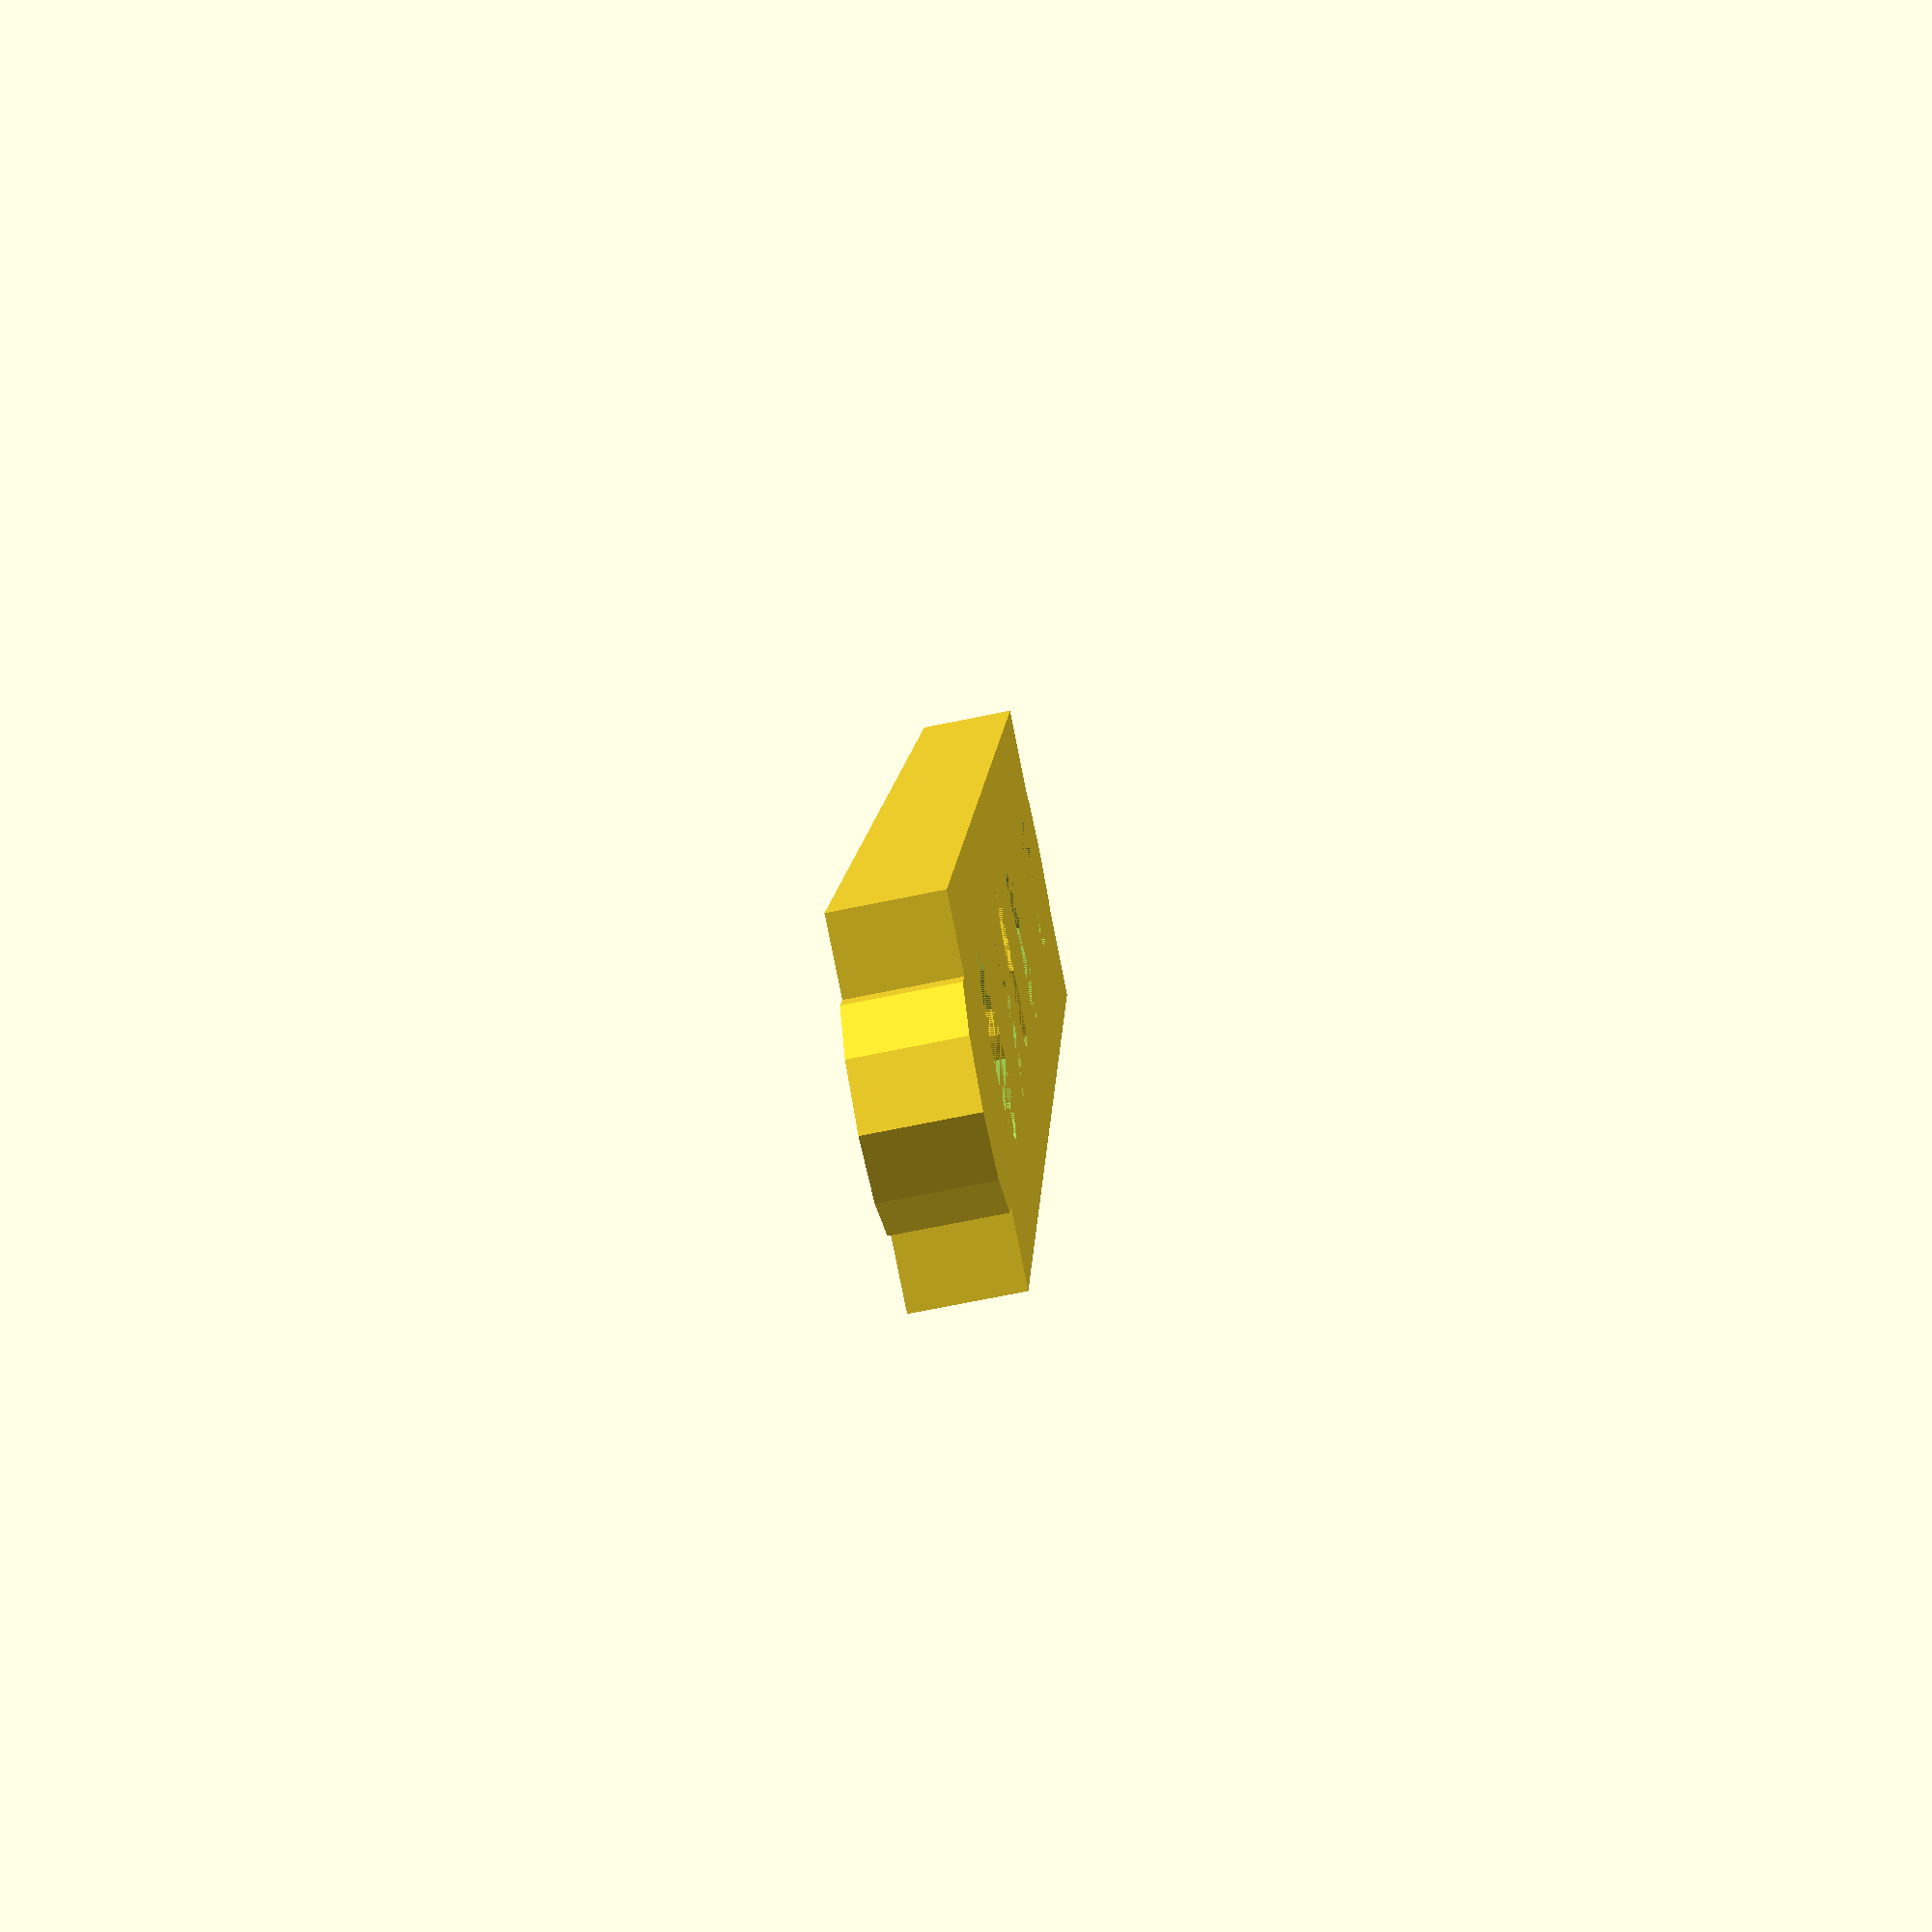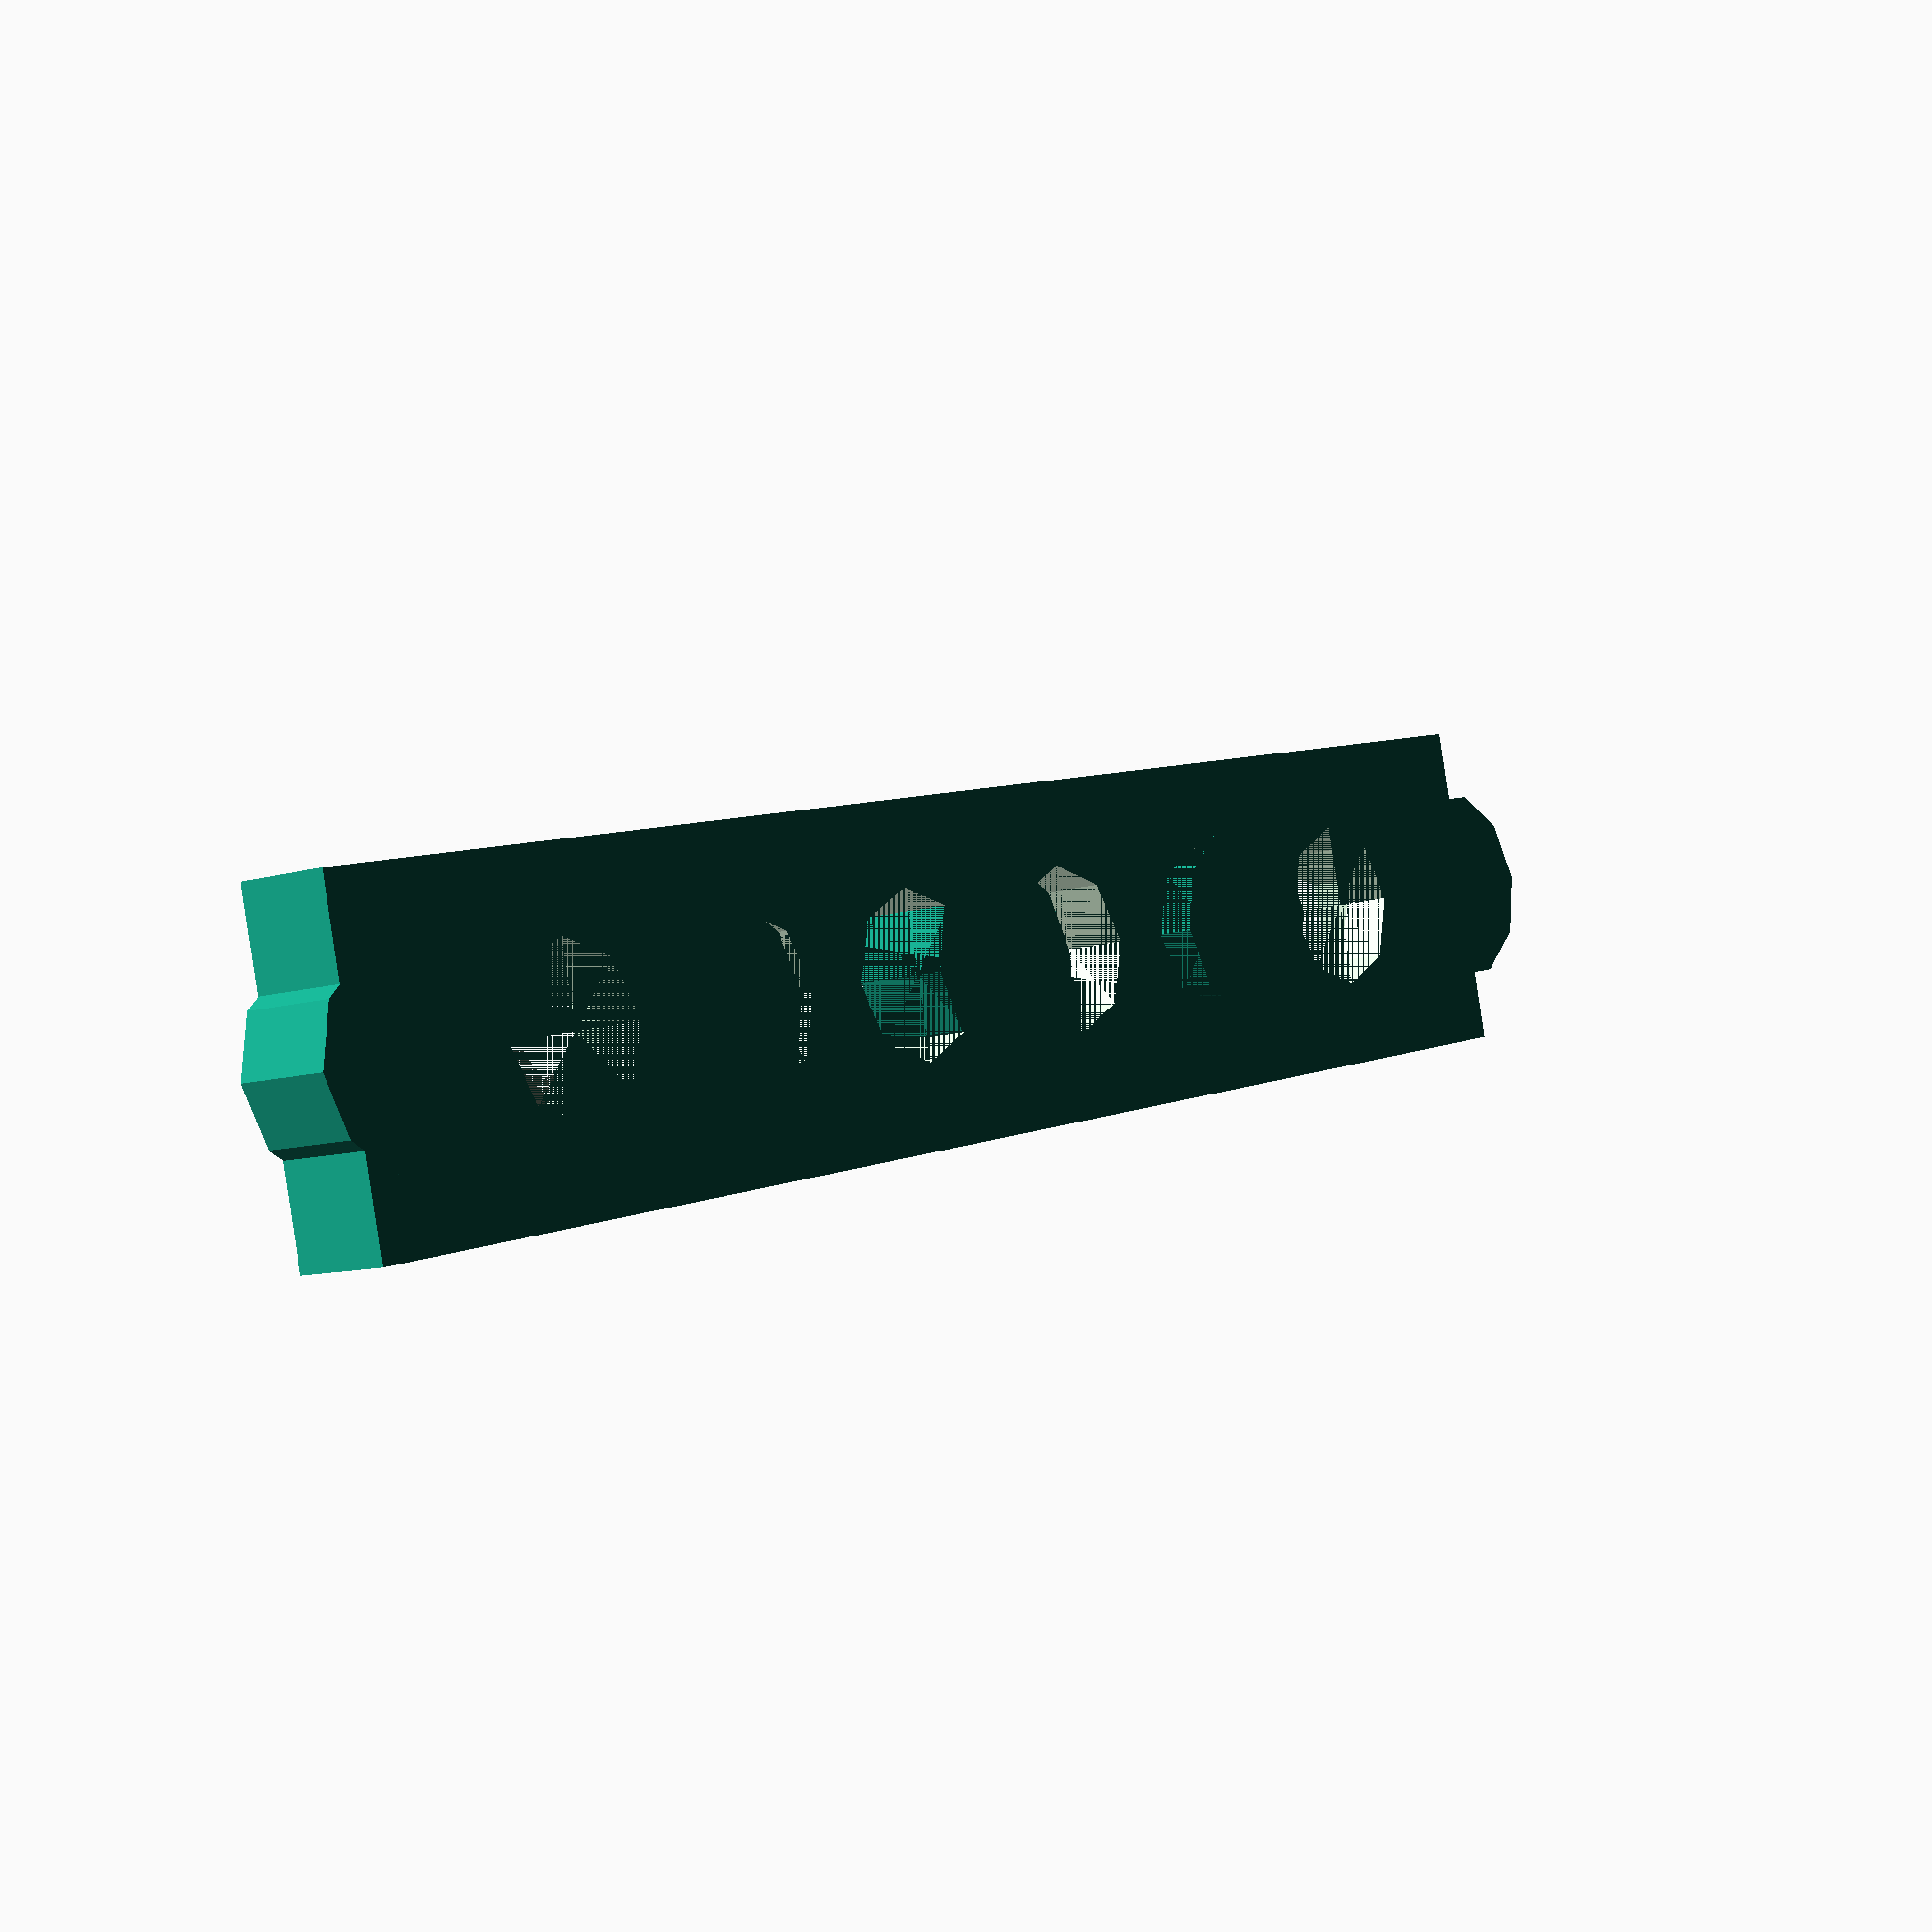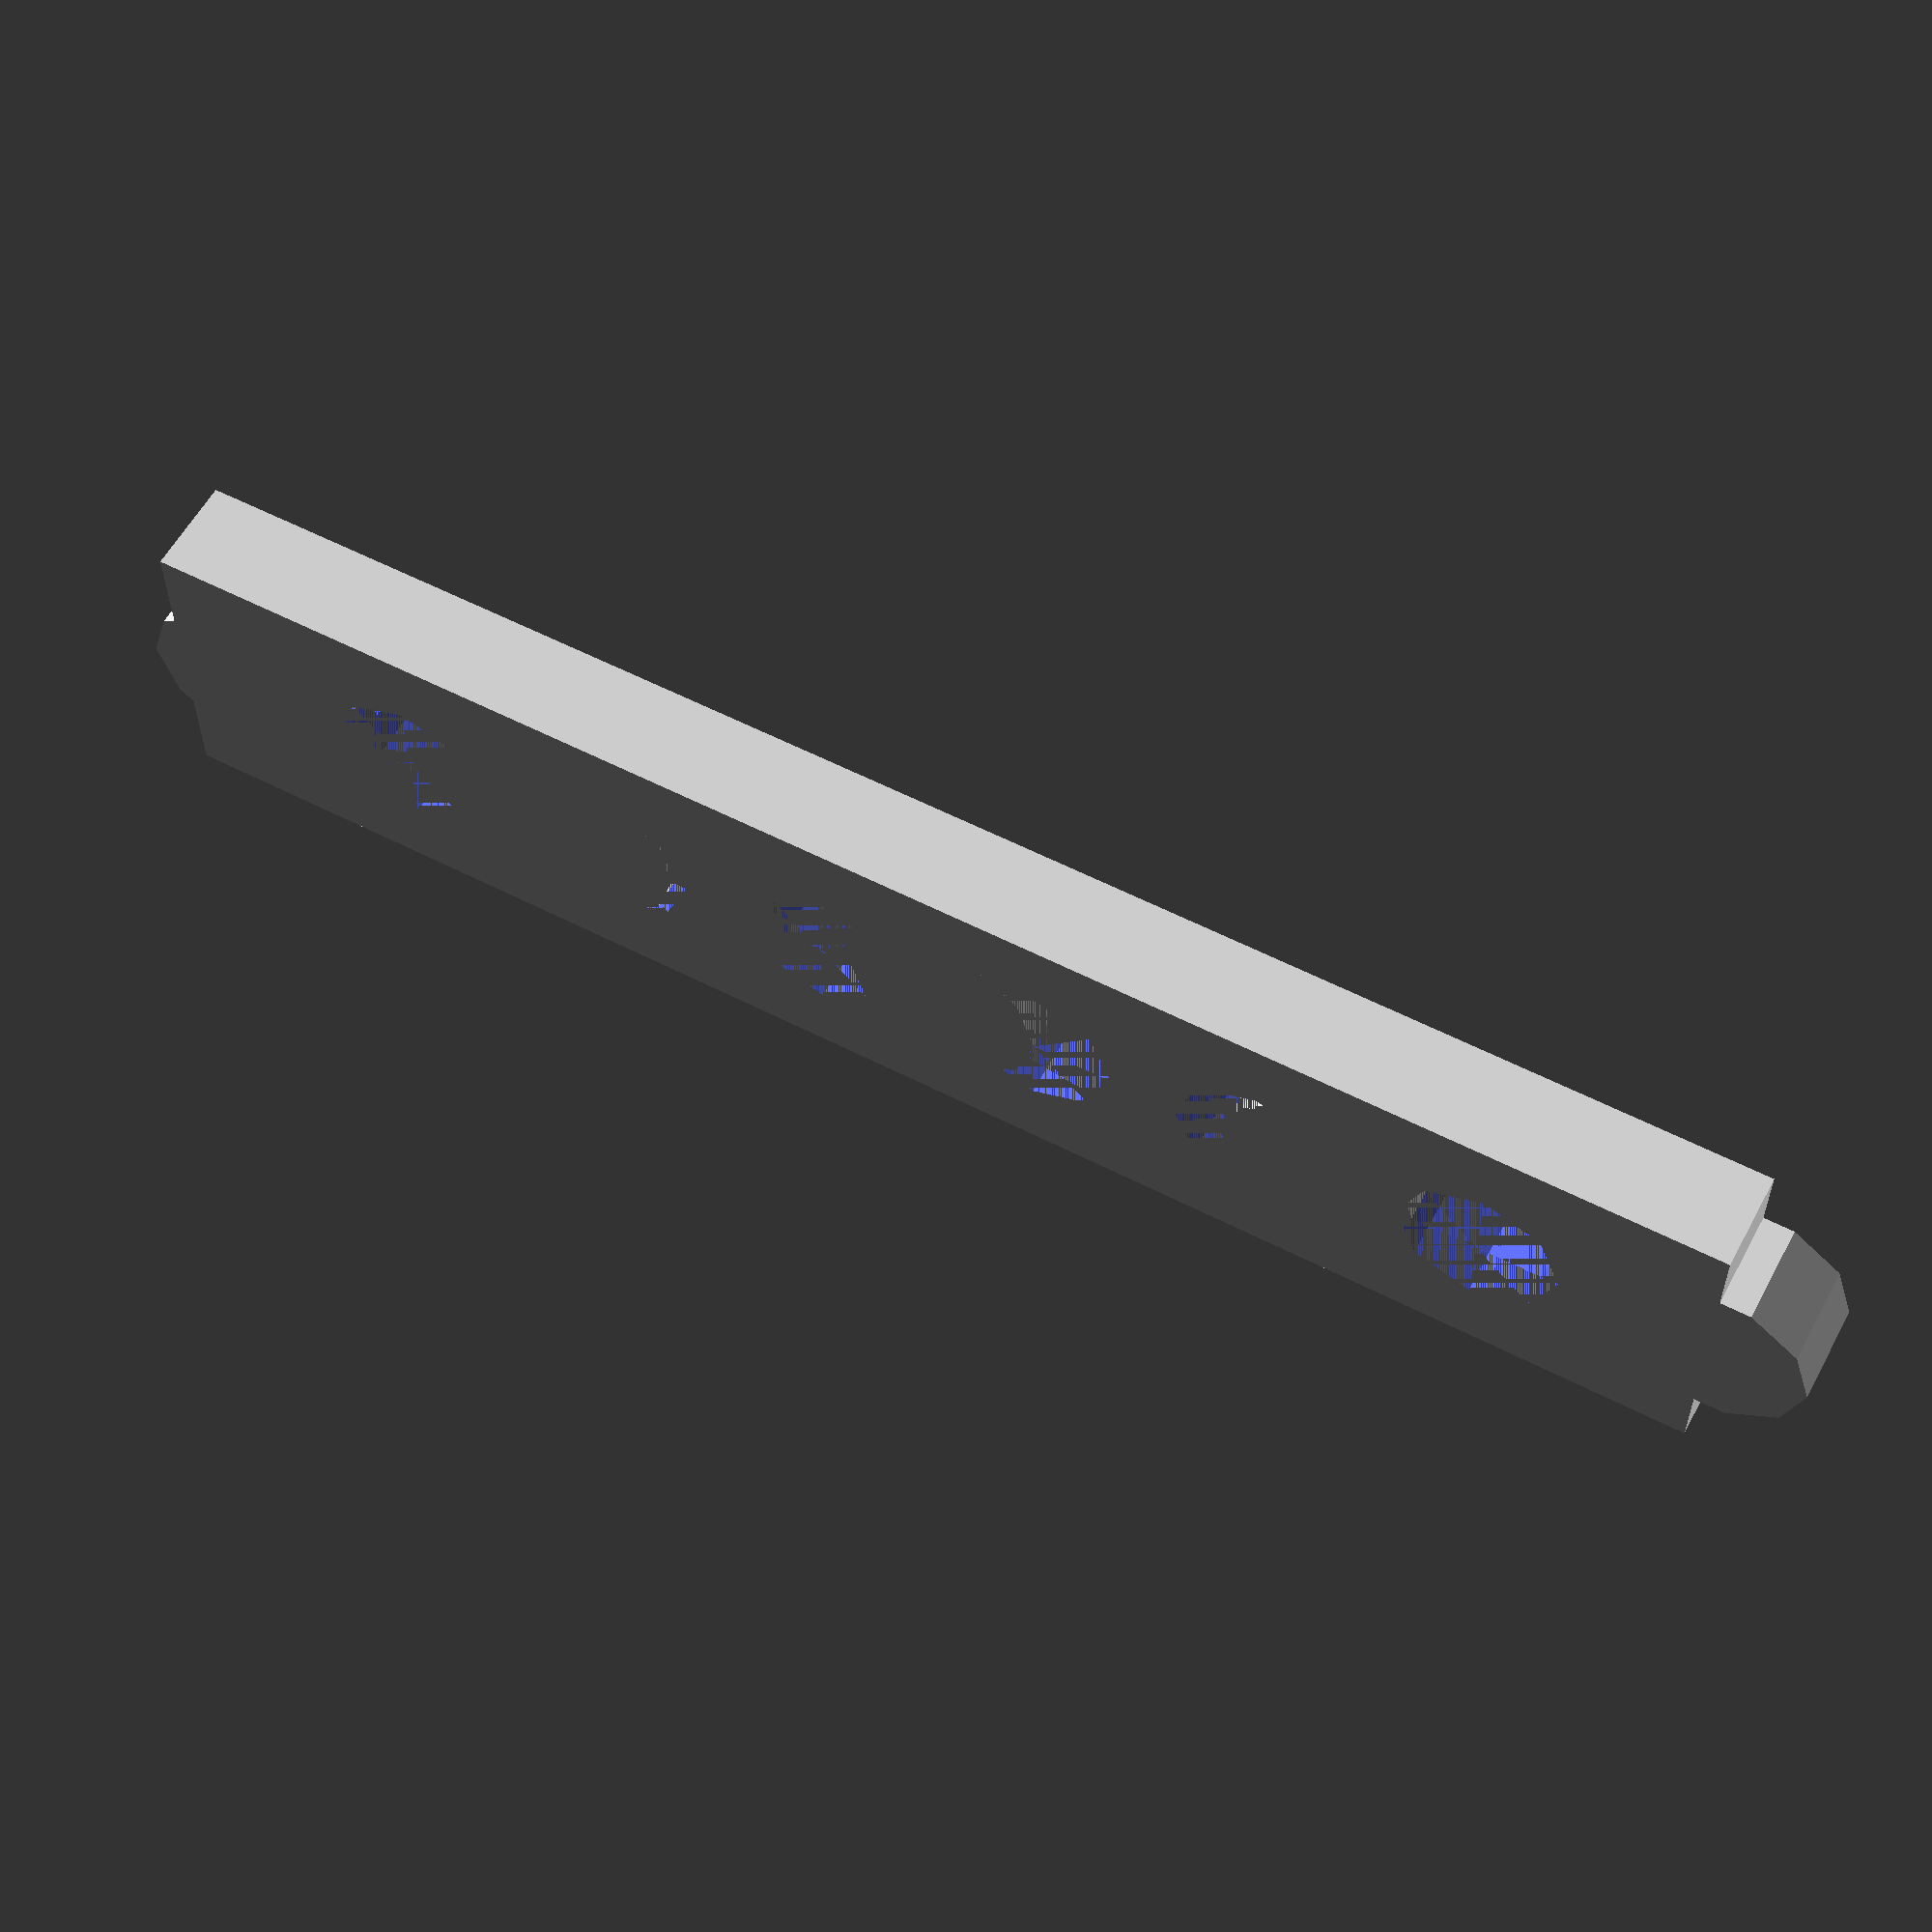
<openscad>


union() {
	difference() {
		difference() {
			cube(center = false, size = [50, 10, 3]);
			union() {
				translate(v = [0, 5.0000000000, 1.5000000000]) {
					cylinder(center = true, h = 3, r = 2.5000000000);
				}
				translate(v = [7, 5.0000000000, 1.5000000000]) {
					cylinder(center = true, h = 3, r = 2.5000000000);
				}
				translate(v = [14, 5.0000000000, 1.5000000000]) {
					cylinder(center = true, h = 3, r = 2.5000000000);
				}
				translate(v = [21, 5.0000000000, 1.5000000000]) {
					cylinder(center = true, h = 3, r = 2.5000000000);
				}
				translate(v = [28, 5.0000000000, 1.5000000000]) {
					cylinder(center = true, h = 3, r = 2.5000000000);
				}
				translate(v = [35, 5.0000000000, 1.5000000000]) {
					cylinder(center = true, h = 3, r = 2.5000000000);
				}
				translate(v = [42, 5.0000000000, 1.5000000000]) {
					cylinder(center = true, h = 3, r = 2.5000000000);
				}
				translate(v = [49, 5.0000000000, 1.5000000000]) {
					cylinder(center = true, h = 3, r = 2.5000000000);
				}
			}
		}
		union() {
			translate(v = [0, 5.0000000000, 0]) {
				cylinder(center = true, h = 3, r = 1.2500000000);
			}
			translate(v = [5, 5.0000000000, 0]) {
				cylinder(center = true, h = 3, r = 1.2500000000);
			}
			translate(v = [10, 5.0000000000, 0]) {
				cylinder(center = true, h = 3, r = 1.2500000000);
			}
			translate(v = [15, 5.0000000000, 0]) {
				cylinder(center = true, h = 3, r = 1.2500000000);
			}
			translate(v = [20, 5.0000000000, 0]) {
				cylinder(center = true, h = 3, r = 1.2500000000);
			}
			translate(v = [25, 5.0000000000, 0]) {
				cylinder(center = true, h = 3, r = 1.2500000000);
			}
			translate(v = [30, 5.0000000000, 0]) {
				cylinder(center = true, h = 3, r = 1.2500000000);
			}
			translate(v = [35, 5.0000000000, 0]) {
				cylinder(center = true, h = 3, r = 1.2500000000);
			}
			translate(v = [40, 5.0000000000, 0]) {
				cylinder(center = true, h = 3, r = 1.2500000000);
			}
			translate(v = [45, 5.0000000000, 0]) {
				cylinder(center = true, h = 3, r = 1.2500000000);
			}
		}
	}
	translate(v = [25.0000000000, 5.0000000000, 1.5000000000]) {
		cube(center = true, size = [2, 10, 3]);
	}
	union() {
		translate(v = [0, 5.0000000000, 1.5000000000]) {
			cylinder(center = true, h = 3, r = 3);
		}
		translate(v = [12, 5.0000000000, 1.5000000000]) {
			cylinder(center = true, h = 3, r = 3);
		}
		translate(v = [24, 5.0000000000, 1.5000000000]) {
			cylinder(center = true, h = 3, r = 3);
		}
		translate(v = [36, 5.0000000000, 1.5000000000]) {
			cylinder(center = true, h = 3, r = 3);
		}
		translate(v = [48, 5.0000000000, 1.5000000000]) {
			cylinder(center = true, h = 3, r = 3);
		}
	}
}
</openscad>
<views>
elev=251.0 azim=101.3 roll=258.4 proj=p view=wireframe
elev=9.6 azim=166.7 roll=310.1 proj=p view=solid
elev=302.0 azim=179.8 roll=28.1 proj=p view=wireframe
</views>
